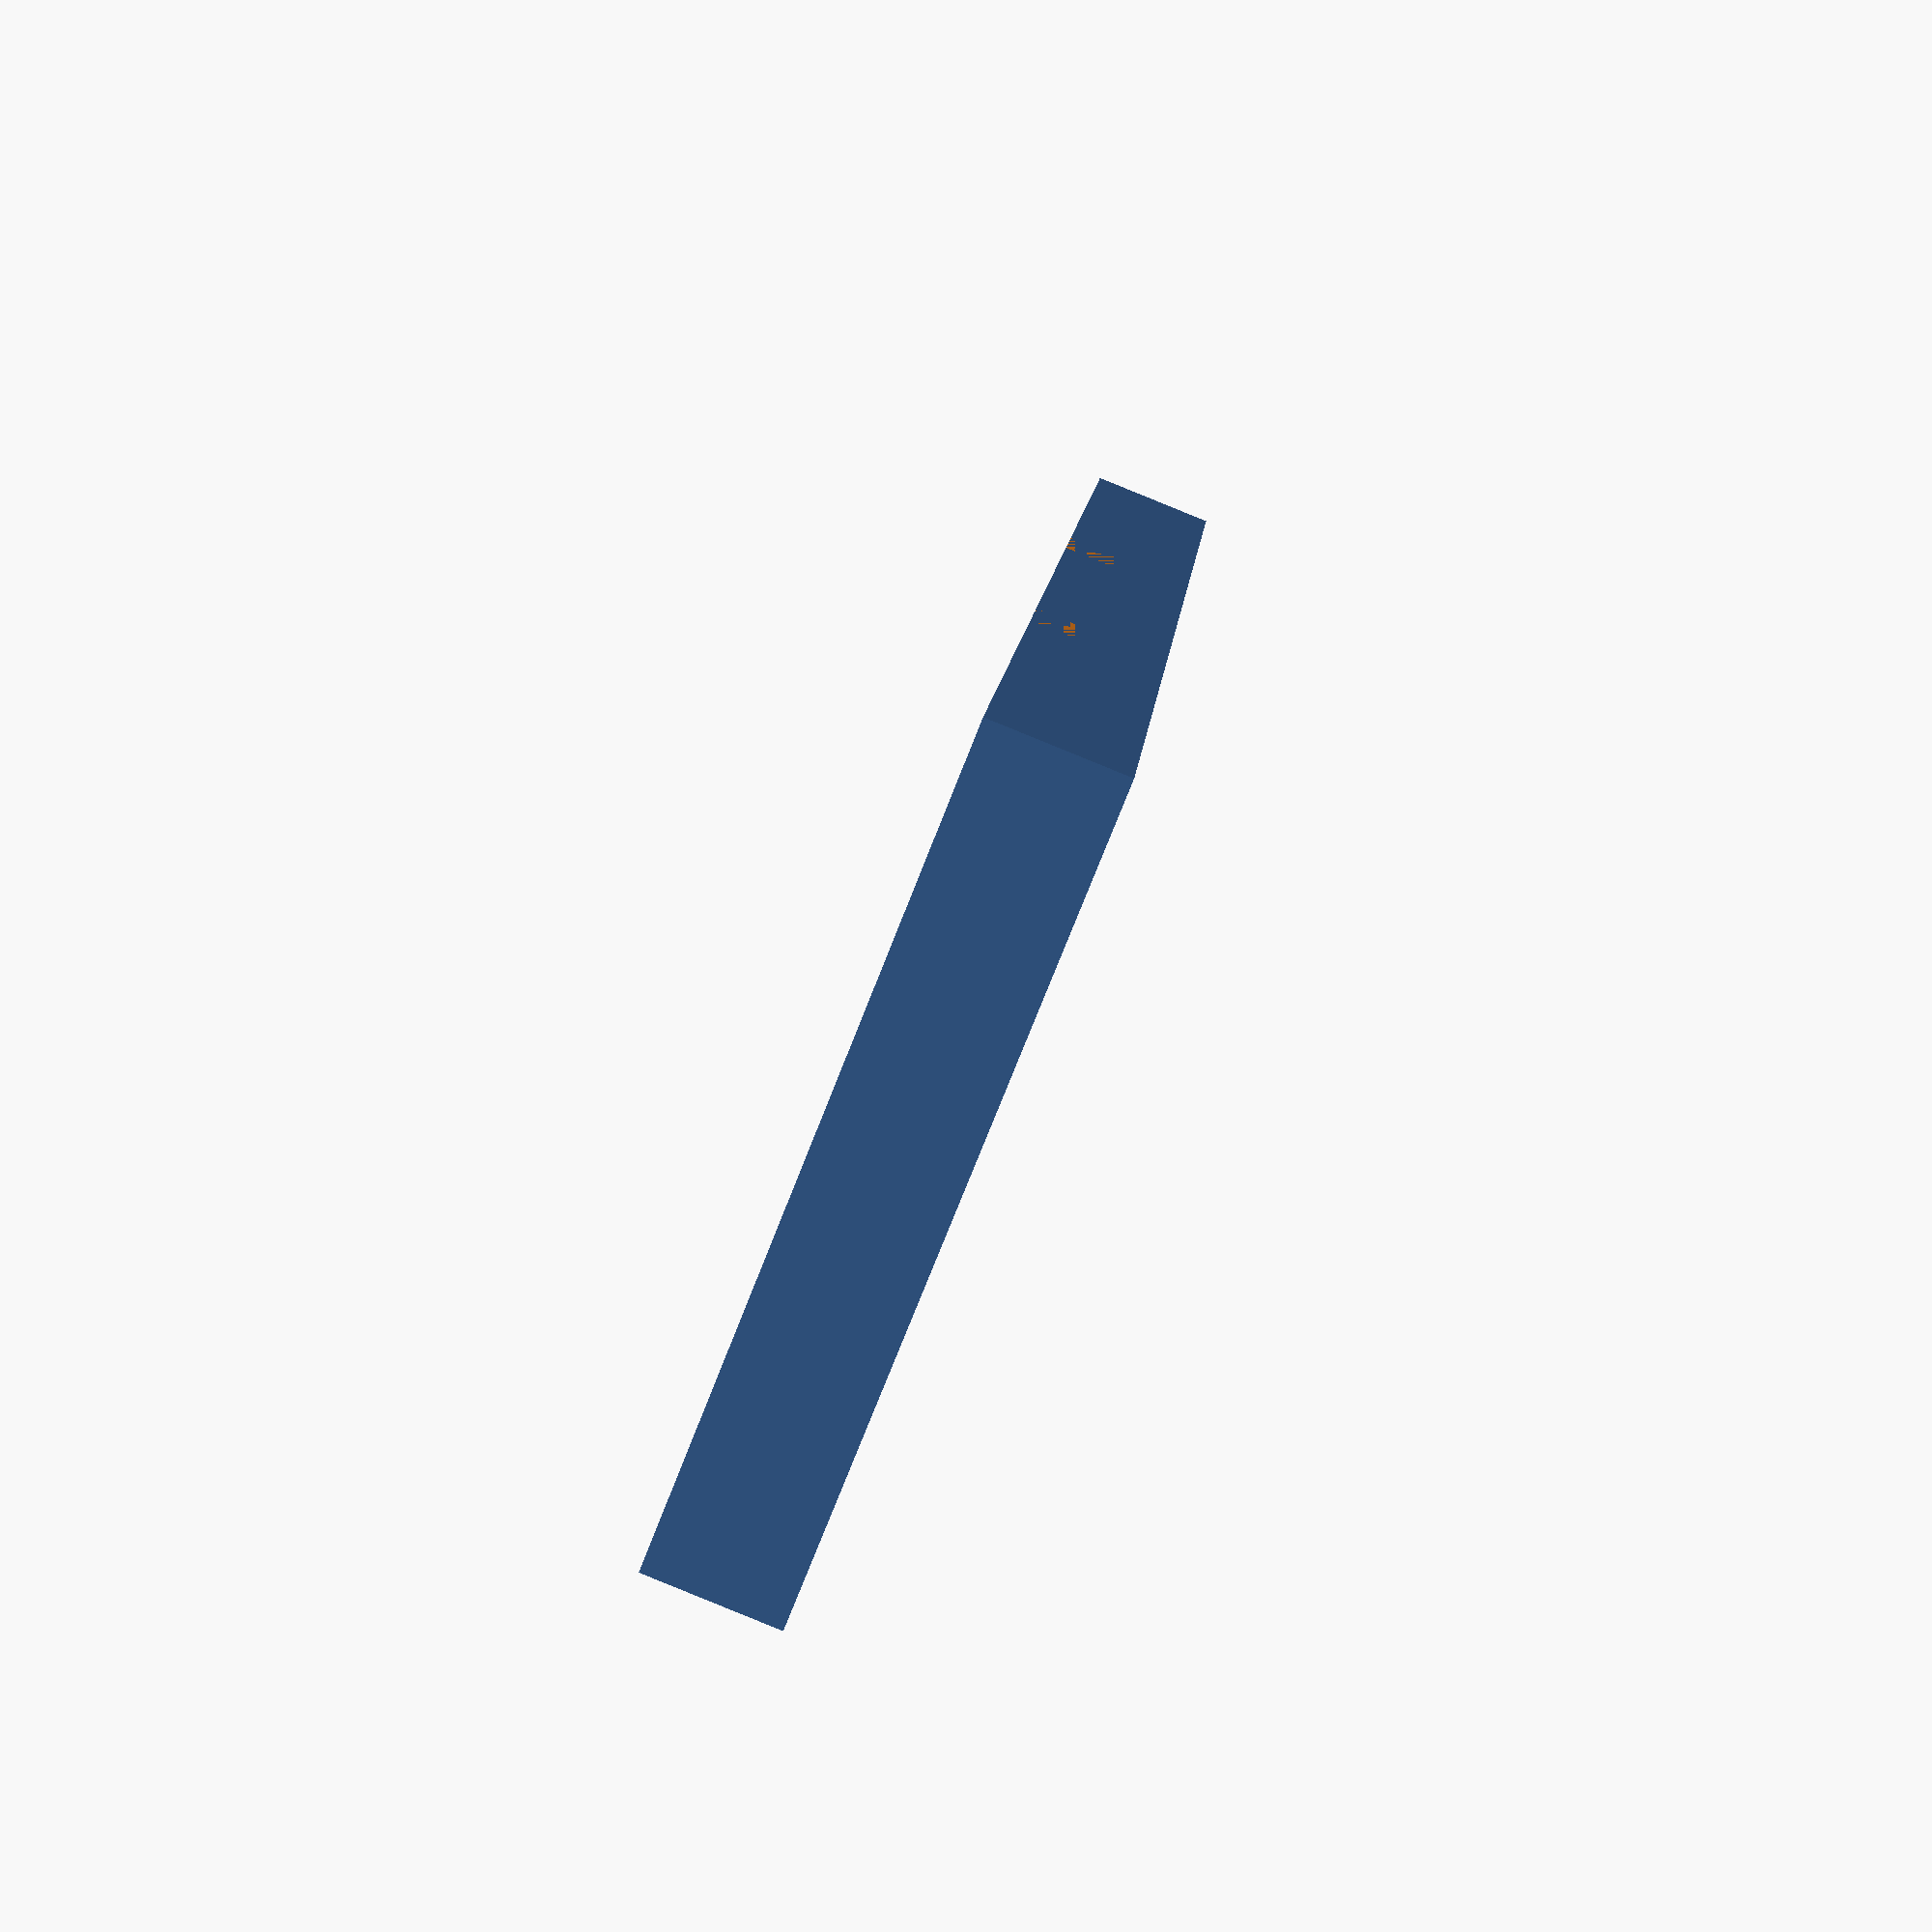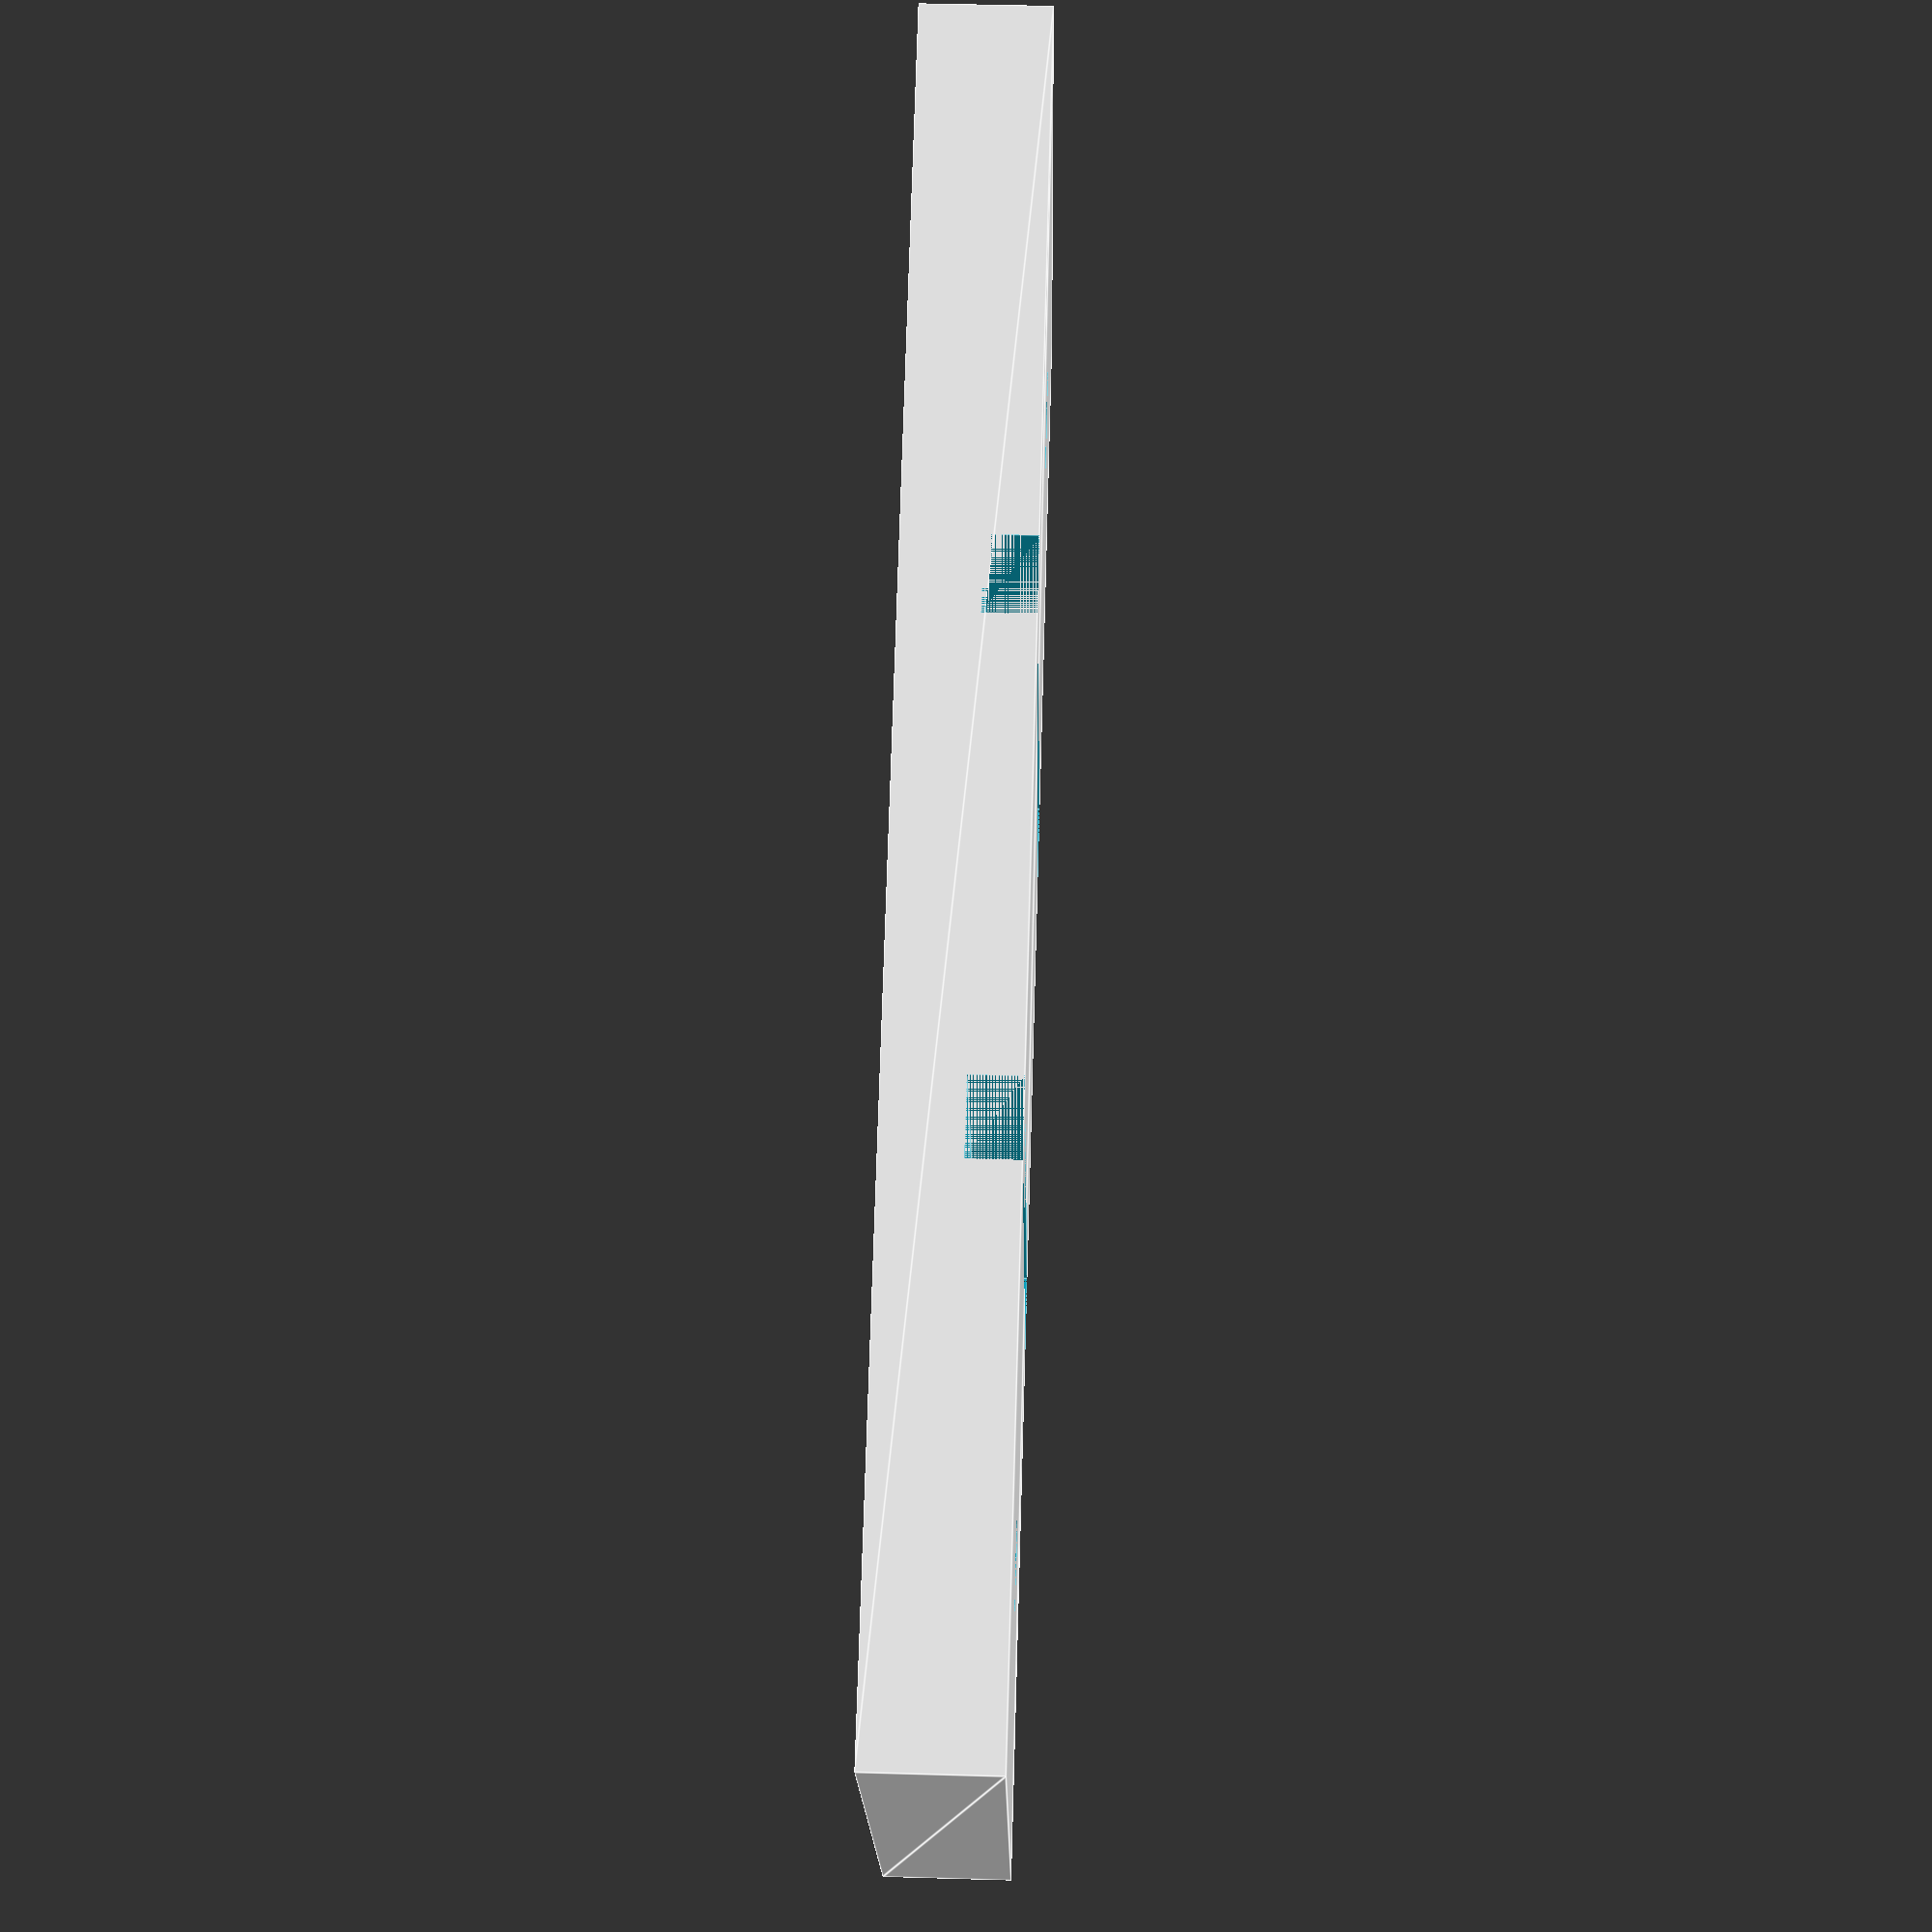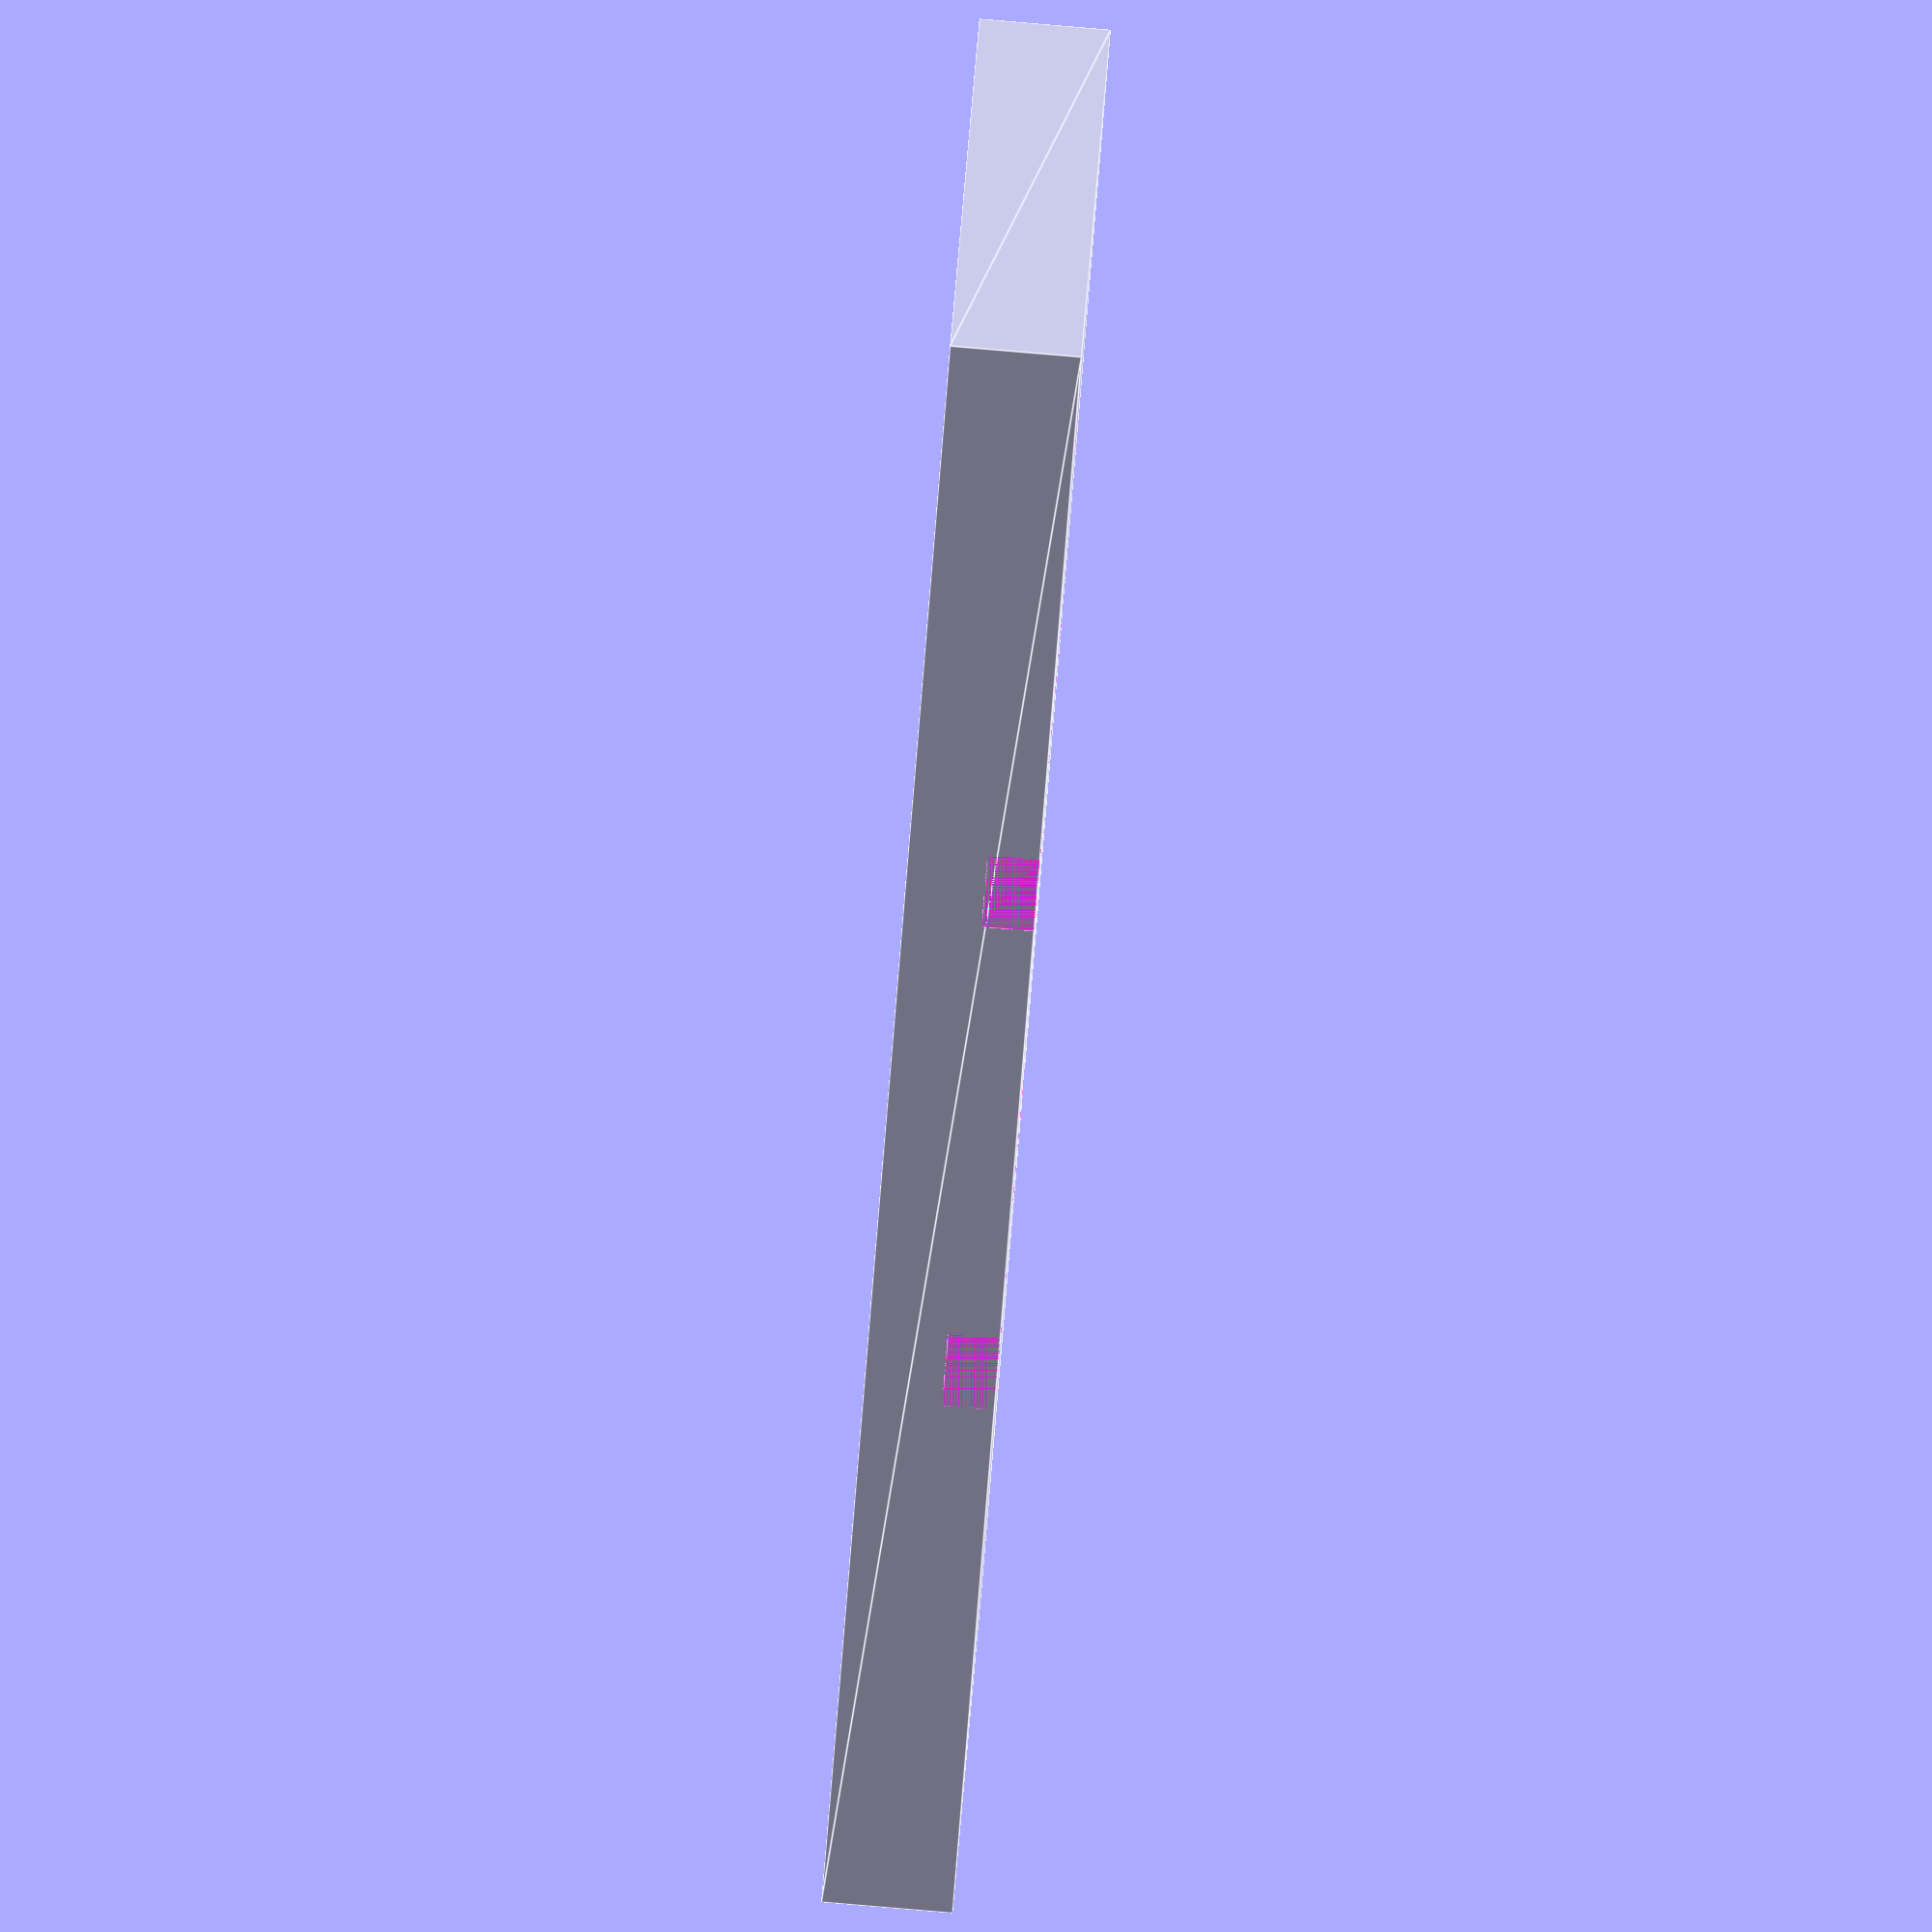
<openscad>
/* Wire End Clamp for Model Railroad.
   Clamp Bus wire to end of layout, with slots to separate
   and hold two wires in position.
*/
/***** Display options while rendering *****
 *  disable
 !  show only
 #  highlight / debug
 %  transparent / background
*/
/*  PARAMETERS - values in brackets are suggested starting values)  */
/* [Open Parameters:] */
// Width of clamp
b_width = 65;
// Height of clamp
b_height = 30;
// Width of gap
gap_w = 3;
// Depth of gap
gap_d = 2;
// Distance between gaps
gap_sep = 20;

// Main Body
module main(){
    // Main Bracket
    linear_extrude(height = 5){
        square([b_width,b_height],center=false);
    }
}
module gaps(x,y,z){
    //calculate and build the gaps
    // offset from edge of bracket
    offset = (b_width/2)-(gap_sep/2)-(gap_w/2);
    translate([offset,0,0]){
        // first gap
        cube([gap_w,b_height,gap_d]);
        // second gap
        translate([gap_sep,0,0]){
            cube([gap_w,b_height,gap_d]);
        }
    }
}
module screw_holes(){
    //first hole
    translate([10,b_height/2,0]){
        cylinder(h=5,d=4,$fn=40,center=false);
        //countersink it
        translate([0,0,3]){
            cylinder(h=2,d1=4,d2=7.35,$fn=40,center=false);
        }
    }
    offset = b_width - 10;
    //second hole
    translate([offset,b_height/2,0]){
        cylinder(h=5, d=4,$fn=40,center=false);
        //countersink it
        translate([0,0,3]){
            cylinder(h=2,d1=4,d2=7.35,$fn=40,center=false);
        }
    }
}
// Now put it all together
    difference(){
        main();
        gaps();
        screw_holes();
    }

</openscad>
<views>
elev=269.5 azim=257.4 roll=292.1 proj=p view=wireframe
elev=133.8 azim=206.7 roll=88.1 proj=p view=edges
elev=91.8 azim=26.3 roll=85.2 proj=o view=edges
</views>
